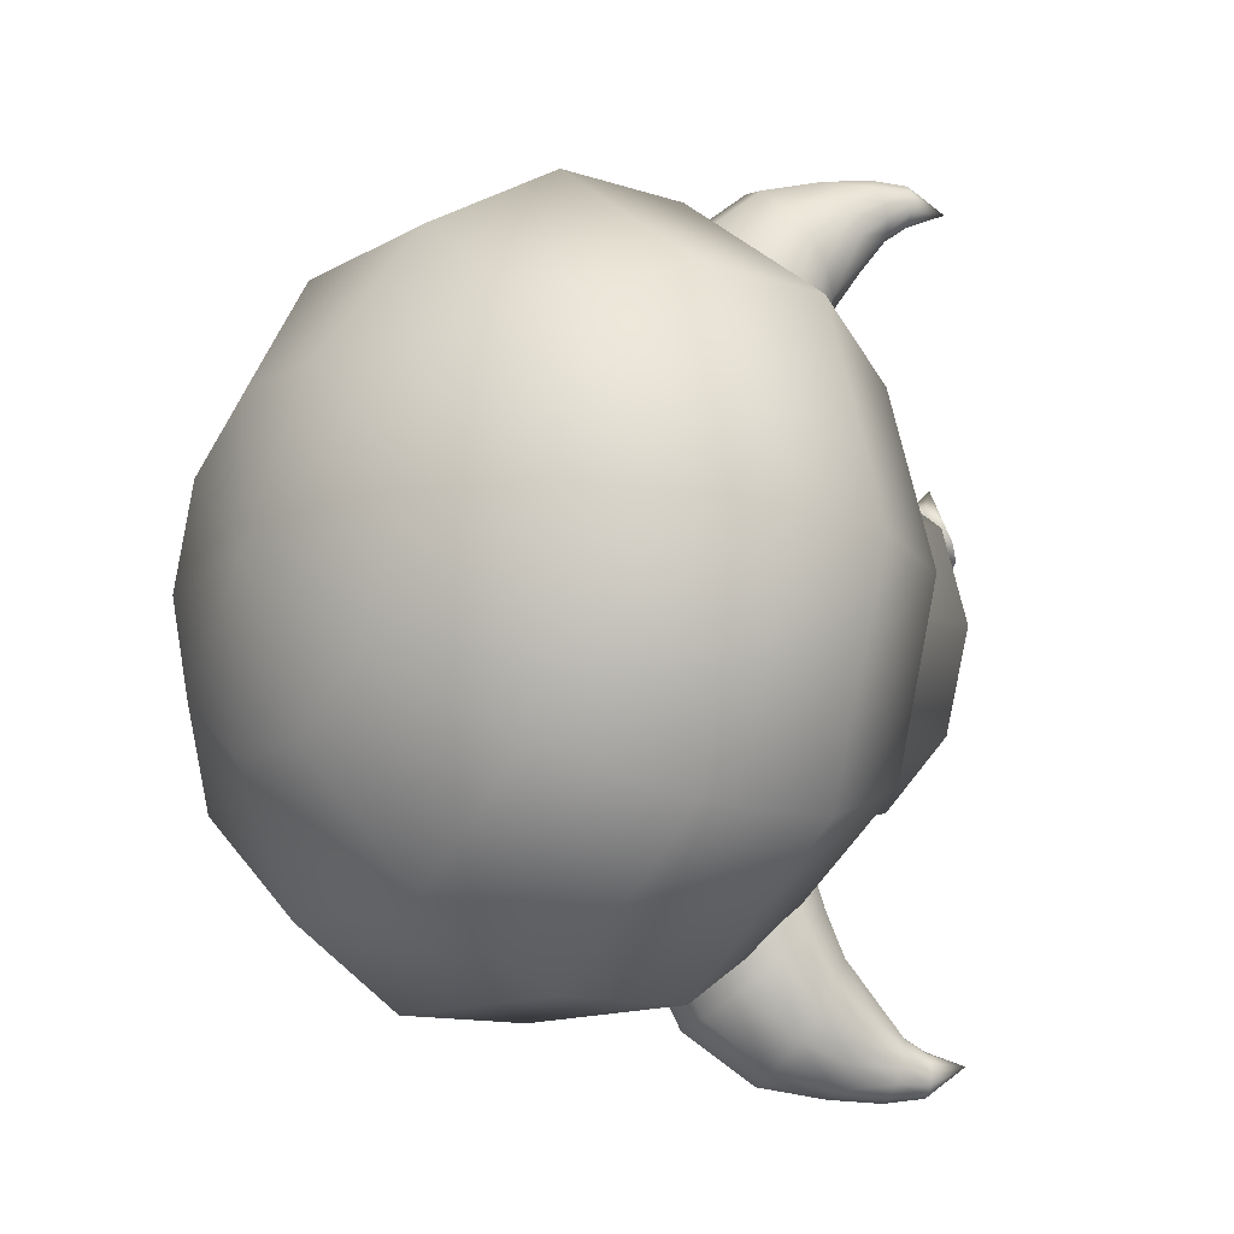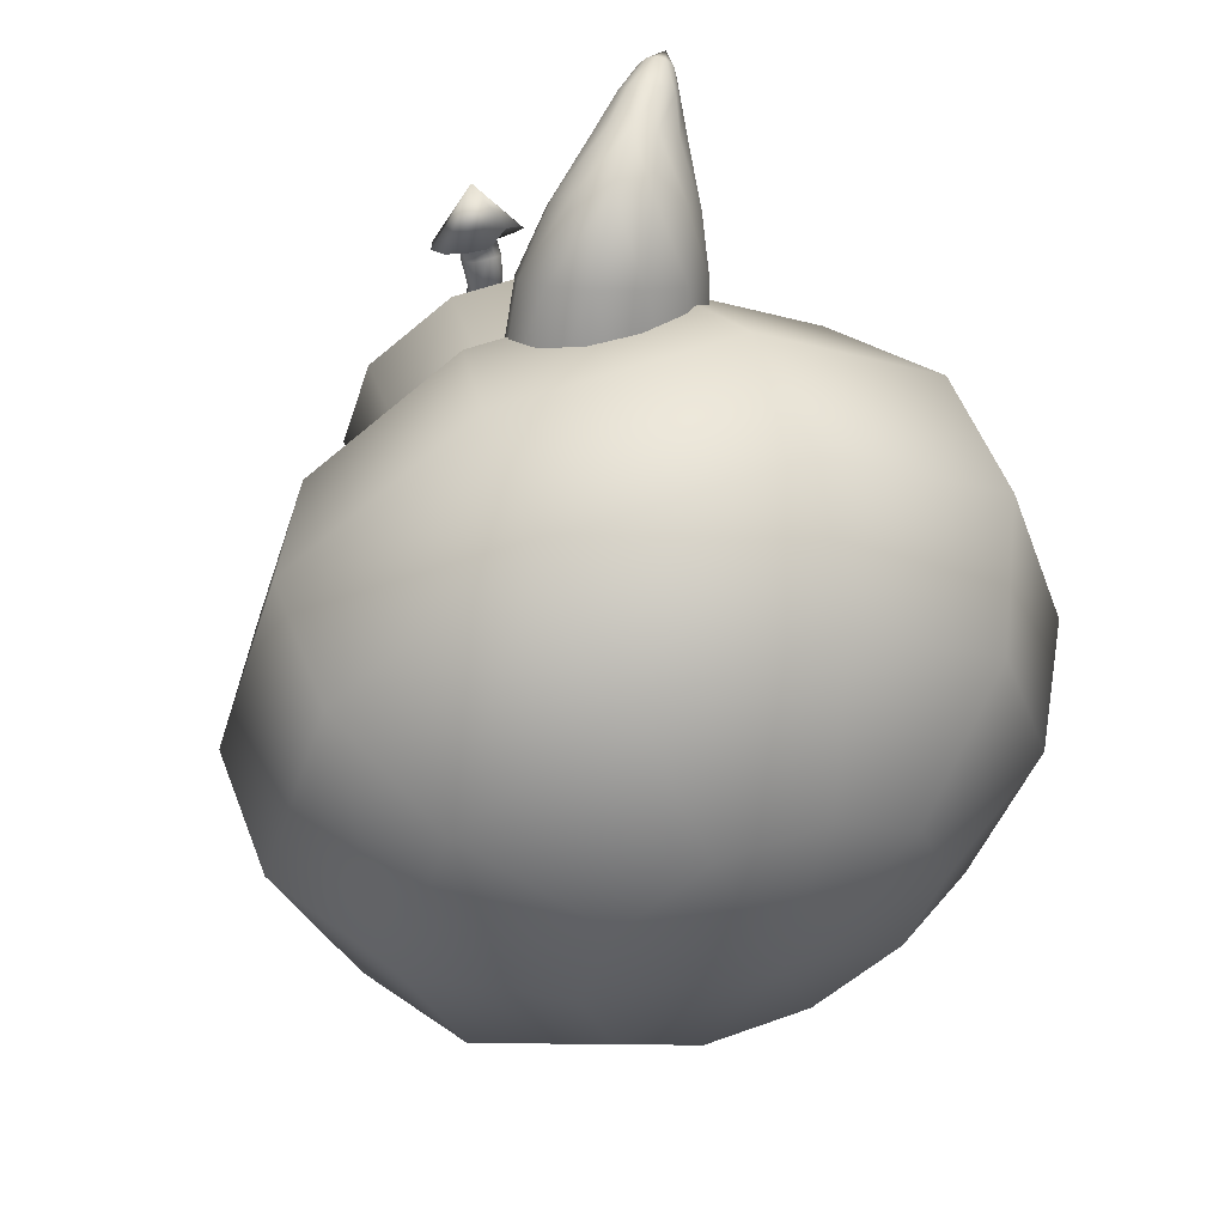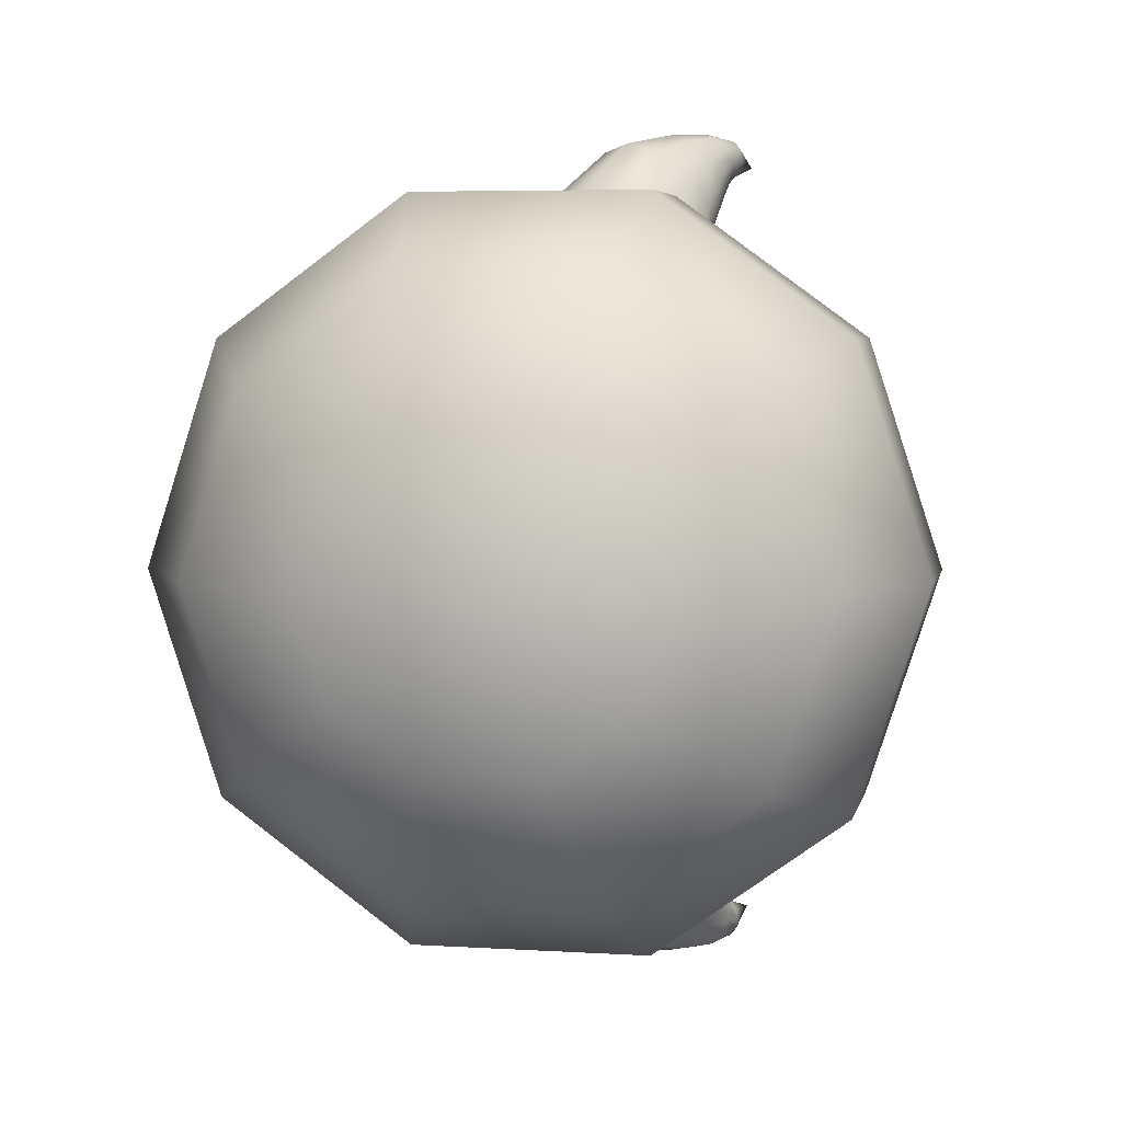
<metadata>
{"format":"obj","ext":"obj","renderer":"f3d","projection":"perspective","resolution":1024,"background":"white","views":[{"elev":-12.6,"azim":52.5,"up":"+Z"},{"elev":54.9,"azim":-20.9,"up":"+Z"},{"elev":5.1,"azim":11.3,"up":"+Z"}]}
</metadata>
<code>
o Bomb_Scene
v 0.01333 0.77 0.6217
v -0.04546 0.6859 0.4019
v -0.1049 0.7328 0.3946
v -0.04123 0.8104 0.6091
v 0.07689 0.8608 0.7041
v -0.1261 0.7974 0.3748
v 0.03224 0.8906 0.6899
v 0.1375 0.9474 0.7222
v -0.06515 0.8643 0.5739
v -0.1045 0.8631 0.3478
v -0.05097 0.9169 0.5257
v -0.04879 0.9079 0.3227
v 0.01225 0.932 0.6431
v 0.1068 0.9663 0.7129
v -0.005699 0.9493 0.4822
v 0.0313 0.9273 0.3029
v 0.0154 0.9621 0.5976
v 0.0641 0.9609 0.4465
v 0.1123 0.9113 0.2958
v 0.1354 0.9444 0.4332
v 0.04454 0.9781 0.5557
v 0.0961 0.9818 0.5171
v 0.1512 0.9669 0.503
v 0.09201 0.9926 0.6776
v 0.1659 1.028 0.7213
v 0.1862 1.017 0.728
v 0.2224 1.069 0.7202
v 0.09209 1.01 0.646
v 0.1447 1.02 0.5849
v 0.1805 1.009 0.5769
v 0.2027 1.04 0.6271
v 0.111 1.02 0.6133
v 0.1525 1.04 0.7028
v 0.2097 1.074 0.7156
v 0.2579 1.119 0.6729
v 0.1802 1.048 0.6339
v 0.1607 1.052 0.6524
v 0.1506 1.048 0.6776
v 0.1996 1.079 0.7029
v 0.196 1.081 0.6856
v 0.1998 1.079 0.6683
v 0.21 1.075 0.6556
v 0.2228 1.069 0.6509
v 0.03549 0.6699 0.3946
v 0.08496 0.7539 0.6091
v 0.1155 0.6892 0.3748
v 0.132 0.8459 0.6899
v 0.1549 0.7658 0.5739
v 0.1741 0.7382 0.3478
v 0.2035 0.8029 0.5257
v 0.1928 0.7997 0.3227
v 0.1866 0.8539 0.6431
v 0.1737 0.9363 0.7129
v 0.2144 0.8507 0.4822
v 0.1717 0.8645 0.3029
v 0.217 0.8718 0.5976
v 0.1903 0.9044 0.4465
v 0.2188 0.9 0.5557
v 0.1958 0.9371 0.5171
v 0.2094 0.94 0.6776
v 0.2087 1.009 0.7213
v 0.228 0.9492 0.646
v 0.2116 0.9904 0.5849
v 0.2284 0.9671 0.6133
v 0.2282 1.006 0.7028
v 0.2352 1.063 0.7156
v 0.223 1.029 0.6339
v 0.2364 1.018 0.6524
v 0.2383 1.009 0.6776
v 0.2454 1.059 0.7029
v 0.2492 1.057 0.6856
v 0.2456 1.059 0.6683
v 0.2355 1.063 0.6556
v 0.01333 0.77 -0.6217
v -0.1049 0.7328 -0.3946
v -0.04546 0.6859 -0.4019
v -0.04123 0.8104 -0.6091
v 0.07689 0.8608 -0.7041
v -0.1261 0.7974 -0.3748
v 0.03224 0.8906 -0.6899
v 0.1375 0.9474 -0.7222
v -0.06515 0.8643 -0.5739
v -0.1045 0.8631 -0.3478
v -0.05097 0.9169 -0.5257
v -0.04879 0.9079 -0.3227
v 0.01225 0.932 -0.6431
v 0.1068 0.9663 -0.7129
v -0.005699 0.9493 -0.4822
v 0.0313 0.9273 -0.3029
v 0.0154 0.9621 -0.5976
v 0.0641 0.9609 -0.4465
v 0.1123 0.9113 -0.2958
v 0.1354 0.9444 -0.4332
v 0.04454 0.9781 -0.5557
v 0.0961 0.9818 -0.5171
v 0.1512 0.9669 -0.503
v 0.09201 0.9926 -0.6776
v 0.1659 1.028 -0.7213
v 0.1862 1.017 -0.728
v 0.2224 1.069 -0.7202
v 0.09209 1.01 -0.646
v 0.1447 1.02 -0.5849
v 0.1805 1.009 -0.5769
v 0.2027 1.04 -0.6271
v 0.111 1.02 -0.6133
v 0.1525 1.04 -0.7028
v 0.2097 1.074 -0.7156
v 0.2579 1.119 -0.6729
v 0.1802 1.048 -0.6339
v 0.1607 1.052 -0.6524
v 0.1506 1.048 -0.6776
v 0.1996 1.079 -0.7029
v 0.196 1.081 -0.6856
v 0.1998 1.079 -0.6683
v 0.21 1.075 -0.6556
v 0.2228 1.069 -0.6509
v 0.03549 0.6699 -0.3946
v 0.08496 0.7539 -0.6091
v 0.1155 0.6892 -0.3748
v 0.132 0.8459 -0.6899
v 0.1549 0.7658 -0.5739
v 0.1741 0.7382 -0.3478
v 0.2035 0.8029 -0.5257
v 0.1928 0.7997 -0.3227
v 0.1866 0.8539 -0.6431
v 0.1737 0.9363 -0.7129
v 0.2144 0.8507 -0.4822
v 0.1717 0.8645 -0.3029
v 0.217 0.8718 -0.5976
v 0.1903 0.9044 -0.4465
v 0.2188 0.9 -0.5557
v 0.1958 0.9371 -0.5171
v 0.2094 0.94 -0.6776
v 0.2087 1.009 -0.7213
v 0.228 0.9492 -0.646
v 0.2116 0.9904 -0.5849
v 0.2284 0.9671 -0.6133
v 0.2282 1.006 -0.7028
v 0.2352 1.063 -0.7156
v 0.223 1.029 -0.6339
v 0.2364 1.018 -0.6524
v 0.2383 1.009 -0.6776
v 0.2454 1.059 -0.7029
v 0.2492 1.057 -0.6856
v 0.2456 1.059 -0.6683
v 0.2355 1.063 -0.6556
v -0.5083 0.8444 -1e-06
v -0.2821 0.9887 -1e-06
v -0.2282 0.9887 0.1658
v -0.4112 0.8444 0.2988
v -0.6339 0.6359 -1e-06
v -0.08717 0.9887 0.2683
v -0.5128 0.6359 0.3726
v -0.6339 0.4044 -1e-06
v -0.1571 0.8444 0.4834
v 0.08717 0.9887 0.2683
v -0.5128 0.4044 0.3726
v -0.5083 0.1958 -1e-06
v -0.1959 0.6359 0.6028
v 0.1571 0.8444 0.4834
v 0.2282 0.9887 0.1658
v -0.4112 0.1958 0.2988
v -0.2821 0.05151 -1e-06
v -0.1959 0.4044 0.6028
v 0.1959 0.6359 0.6028
v 0.4112 0.8444 0.2988
v 0.2821 0.9887 -1e-06
v 0.5083 0.8444 -1e-06
v 0.5128 0.6359 0.3726
v 0.6339 0.6359 -1e-06
v -0.2282 0.05151 0.1658
v 2e-06 0 -1e-06
v -0.1571 0.1958 0.4834
v 0.1959 0.4044 0.6028
v 0.5128 0.4044 0.3726
v 0.6339 0.4044 0
v -0.08717 0.05151 0.2683
v 0.1571 0.1958 0.4834
v 0.4112 0.1958 0.2988
v 0.5083 0.1958 -1e-06
v 0.08717 0.05151 0.2683
v 0.2282 0.05151 0.1658
v 0.2821 0.05151 -1e-06
v 0.2282 0.9887 -0.1658
v 0.4112 0.8501 -0.2988
v 0.08717 0.9887 -0.2683
v 0.5128 0.6359 -0.3726
v 0.1571 0.8387 -0.4834
v -0.08717 0.9887 -0.2683
v 0.5128 0.4044 -0.3726
v 0.1959 0.6359 -0.6028
v -0.1571 0.8444 -0.4834
v -0.2282 0.9887 -0.1658
v 0.4112 0.1958 -0.2988
v 0.1959 0.4044 -0.6028
v -0.1959 0.6359 -0.6028
v -0.4112 0.8444 -0.2988
v -0.5128 0.6359 -0.3726
v 0.2282 0.05151 -0.1658
v 0.1571 0.1958 -0.4834
v -0.1959 0.4044 -0.6028
v -0.5128 0.4044 -0.3726
v 0.08717 0.05151 -0.2683
v -0.1571 0.1958 -0.4834
v -0.4112 0.1958 -0.2988
v -0.08717 0.05151 -0.2683
v -0.2282 0.05151 -0.1658
v -0.2821 1.125 -1e-06
v 1e-06 1.125 0
v -0.2282 1.125 0.1658
v -0.08717 1.125 0.2683
v 0.08717 1.125 0.2683
v 0.2282 1.125 0.1658
v 0.2821 1.125 -1e-06
v -0.2282 1.125 -0.1658
v -0.08717 1.125 -0.2683
v 0.08717 1.125 -0.2683
v 0.2282 1.125 -0.1658
v 0.04861 1.075 0.02868
v 0.06246 1.101 0
v 0.05617 1.074 0
v 0.05491 1.102 0.02868
v 0.02797 1.078 0.04967
v 0.008434 1.17 0.06173
v 0.03426 1.105 0.04967
v -0.000235 1.082 0.05735
v -0.005165 1.178 0.05633
v 0.01361 1.217 0.07516
v 0.00606 1.11 0.05735
v -0.02844 1.086 0.04967
v -0.01315 1.196 0.03187
v -0.001066 1.219 0.07304
v 0.005845 1.244 0.07359
v -0.02214 1.114 0.04967
v -0.04908 1.089 0.02868
v -0.01748 1.202 0.01944
v -0.008776 1.247 0.07412
v 0.007932 1.229 0.1321
v -0.01199 1.225 0.06624
v -0.04279 1.117 0.02868
v -0.05664 1.09 -0
v -0.05035 1.118 -0
v -0.006697 1.232 0.1323
v 0.009523 1.247 0.1882
v -0.014 1.208 0.006741
v -0.003638 1.213 -0.002818
v 0.01083 1.214 -0.006679
v -0.01622 1.234 0.05659
v -0.01955 1.256 0.07465
v -0.006489 1.26 0.1754
v 0.01028 1.276 0.2229
v -0.004423 1.278 0.2205
v -0.002214 1.249 0.03916
v 0.01228 1.251 0.03605
v -0.01265 1.243 0.04668
v -0.0236 1.268 0.07502
v -0.0175 1.24 0.132
v -0.01841 1.268 0.1736
v -0.01542 1.283 0.2131
v -0.009263 1.288 0.07497
v 0.005284 1.291 0.07457
v -0.01984 1.279 0.07514
v -0.02157 1.251 0.1312
v -0.02304 1.279 0.1709
v -0.01976 1.29 0.2026
v -0.01783 1.261 0.1302
v -0.007276 1.27 0.1291
v 0.007263 1.273 0.1284
v -0.01914 1.29 0.168
v -0.01629 1.298 0.1919
v -0.007761 1.299 0.1656
v 0.008054 1.281 0.1562
v -0.005934 1.303 0.1838
v 0.008533 1.305 0.1805
v 0.007205 1.32 0.1451
v -0.03002 1.315 0.1525
v -0.05842 1.314 0.1881
v -0.06889 1.286 0.2023
v -0.05649 1.258 0.2161
v -0.02645 1.239 0.225
v 0.01129 1.233 0.2274
v 0.01092 1.309 0.3021
v 0.04861 1.075 -0.02868
v 0.05491 1.102 -0.02868
v 0.02797 1.078 -0.04967
v 0.03426 1.105 -0.04967
v -0.000235 1.082 -0.05735
v 0.03109 1.169 0.0762
v 0.00606 1.11 -0.05735
v -0.02844 1.086 -0.04967
v 0.03737 1.196 0.03015
v 0.0281 1.219 0.07204
v -0.02214 1.114 -0.04967
v -0.04908 1.089 -0.02868
v 0.04085 1.202 0.01746
v 0.02039 1.248 0.07318
v 0.03854 1.225 0.06452
v -0.04279 1.117 -0.02868
v 0.02247 1.232 0.1314
v 0.03652 1.208 0.005027
v 0.02553 1.213 -0.003808
v 0.03223 1.266 0.05529
v 0.03096 1.256 0.07301
v 0.02534 1.249 0.1856
v 0.02474 1.278 0.2195
v 0.02695 1.249 0.03817
v 0.03787 1.243 0.04497
v 0.03473 1.268 0.07313
v 0.03302 1.24 0.1303
v 0.03672 1.256 0.1794
v 0.0351 1.283 0.2114
v 0.01991 1.288 0.07403
v 0.03069 1.28 0.07351
v 0.03676 1.251 0.1293
v 0.04062 1.264 0.1712
v 0.03857 1.291 0.2007
v 0.03269 1.262 0.1285
v 0.02189 1.27 0.1282
v 0.03598 1.273 0.1634
v 0.03423 1.298 0.1903
v 0.02407 1.279 0.1579
v 0.02323 1.303 0.1828
v 0.04493 1.316 0.15
v 0.07479 1.304 0.1668
v 0.08738 1.286 0.1923
v 0.07712 1.268 0.2187
v 0.04854 1.256 0.2375
f 1 3 2
f 1 4 3
f 5 4 1
f 4 6 3
f 5 7 4
f 8 7 5
f 4 9 6
f 7 9 4
f 9 10 6
f 9 11 10
f 11 12 10
f 7 13 9
f 13 11 9
f 8 14 7
f 14 13 7
f 11 15 12
f 15 16 12
f 13 17 11
f 17 15 11
f 15 18 16
f 18 19 16
f 18 20 19
f 21 18 15
f 17 21 15
f 22 20 18
f 21 22 18
f 22 23 20
f 24 17 13
f 14 24 13
f 8 25 14
f 8 26 25
f 25 26 27
f 28 21 17
f 24 28 17
f 29 23 22
f 29 30 23
f 29 31 30
f 32 22 21
f 32 29 22
f 28 32 21
f 14 33 24
f 14 25 33
f 25 27 34
f 33 25 34
f 34 27 35
f 29 36 31
f 32 36 29
f 28 37 32
f 32 37 36
f 24 38 28
f 24 33 38
f 28 38 37
f 33 34 39
f 38 33 39
f 39 34 35
f 38 39 40
f 37 38 40
f 40 39 35
f 37 40 41
f 36 37 41
f 41 40 35
f 31 36 42
f 36 41 42
f 42 41 35
f 31 42 43
f 43 42 35
f 1 2 44
f 1 44 45
f 5 1 45
f 45 44 46
f 5 45 47
f 8 5 47
f 45 46 48
f 47 45 48
f 48 46 49
f 48 49 50
f 50 49 51
f 47 48 52
f 52 48 50
f 8 47 53
f 53 47 52
f 50 51 54
f 54 51 55
f 52 50 56
f 56 50 54
f 54 55 57
f 57 55 19
f 57 19 20
f 58 54 57
f 56 54 58
f 59 57 20
f 58 57 59
f 59 20 23
f 60 52 56
f 53 52 60
f 8 53 61
f 8 61 26
f 61 27 26
f 62 56 58
f 60 56 62
f 63 59 23
f 63 23 30
f 63 30 31
f 64 58 59
f 64 59 63
f 62 58 64
f 53 65 61
f 53 60 65
f 61 66 27
f 65 66 61
f 66 35 27
f 63 31 67
f 64 63 67
f 62 64 68
f 64 67 68
f 60 62 69
f 60 69 65
f 62 68 69
f 65 70 66
f 69 70 65
f 70 35 66
f 69 71 70
f 68 71 69
f 71 35 70
f 68 72 71
f 67 72 68
f 72 35 71
f 31 73 67
f 67 73 72
f 73 35 72
f 31 43 73
f 43 35 73
f 74 76 75
f 74 75 77
f 78 74 77
f 77 75 79
f 78 77 80
f 81 78 80
f 77 79 82
f 80 77 82
f 82 79 83
f 82 83 84
f 84 83 85
f 80 82 86
f 86 82 84
f 81 80 87
f 87 80 86
f 84 85 88
f 88 85 89
f 86 84 90
f 90 84 88
f 88 89 91
f 91 89 92
f 91 92 93
f 94 88 91
f 90 88 94
f 95 91 93
f 94 91 95
f 95 93 96
f 97 86 90
f 87 86 97
f 81 87 98
f 81 98 99
f 98 100 99
f 101 90 94
f 97 90 101
f 102 95 96
f 102 96 103
f 102 103 104
f 105 94 95
f 105 95 102
f 101 94 105
f 87 106 98
f 87 97 106
f 98 107 100
f 106 107 98
f 107 108 100
f 102 104 109
f 105 102 109
f 101 105 110
f 105 109 110
f 97 101 111
f 97 111 106
f 101 110 111
f 106 112 107
f 111 112 106
f 112 108 107
f 111 113 112
f 110 113 111
f 113 108 112
f 110 114 113
f 109 114 110
f 114 108 113
f 104 115 109
f 109 115 114
f 115 108 114
f 104 116 115
f 116 108 115
f 74 117 76
f 74 118 117
f 78 118 74
f 118 119 117
f 78 120 118
f 81 120 78
f 118 121 119
f 120 121 118
f 121 122 119
f 121 123 122
f 123 124 122
f 120 125 121
f 125 123 121
f 81 126 120
f 126 125 120
f 123 127 124
f 127 128 124
f 125 129 123
f 129 127 123
f 127 130 128
f 130 92 128
f 130 93 92
f 131 130 127
f 129 131 127
f 132 93 130
f 131 132 130
f 132 96 93
f 133 129 125
f 126 133 125
f 81 134 126
f 81 99 134
f 134 99 100
f 135 131 129
f 133 135 129
f 136 96 132
f 136 103 96
f 136 104 103
f 137 132 131
f 137 136 132
f 135 137 131
f 126 138 133
f 126 134 138
f 134 100 139
f 138 134 139
f 139 100 108
f 136 140 104
f 137 140 136
f 135 141 137
f 137 141 140
f 133 142 135
f 133 138 142
f 135 142 141
f 138 139 143
f 142 138 143
f 143 139 108
f 142 143 144
f 141 142 144
f 144 143 108
f 141 144 145
f 140 141 145
f 145 144 108
f 104 140 146
f 140 145 146
f 146 145 108
f 104 146 116
f 116 146 108
f 147 149 148
f 147 150 149
f 151 150 147
f 150 152 149
f 151 153 150
f 154 153 151
f 150 155 152
f 153 155 150
f 155 156 152
f 154 157 153
f 158 157 154
f 153 159 155
f 157 159 153
f 155 160 156
f 159 160 155
f 160 161 156
f 158 162 157
f 163 162 158
f 157 164 159
f 162 164 157
f 159 165 160
f 164 165 159
f 160 166 161
f 165 166 160
f 166 167 161
f 166 168 167
f 169 168 166
f 165 169 166
f 169 170 168
f 163 171 162
f 171 163 172
f 162 173 164
f 171 173 162
f 164 174 165
f 174 169 165
f 173 174 164
f 175 170 169
f 174 175 169
f 175 176 170
f 171 177 173
f 177 171 172
f 173 178 174
f 178 175 174
f 177 178 173
f 179 176 175
f 178 179 175
f 179 180 176
f 177 181 178
f 181 177 172
f 181 179 178
f 182 180 179
f 181 182 179
f 182 181 172
f 182 183 180
f 183 182 172
f 168 184 167
f 168 185 184
f 170 185 168
f 185 186 184
f 170 187 185
f 176 187 170
f 185 188 186
f 187 188 185
f 188 189 186
f 176 190 187
f 180 190 176
f 187 191 188
f 190 191 187
f 188 192 189
f 191 192 188
f 192 193 189
f 180 194 190
f 183 194 180
f 190 195 191
f 194 195 190
f 191 196 192
f 195 196 191
f 192 197 193
f 196 197 192
f 197 148 193
f 197 147 148
f 198 147 197
f 196 198 197
f 198 151 147
f 183 199 194
f 199 183 172
f 194 200 195
f 199 200 194
f 195 201 196
f 201 198 196
f 200 201 195
f 202 151 198
f 201 202 198
f 202 154 151
f 199 203 200
f 203 199 172
f 200 204 201
f 204 202 201
f 203 204 200
f 205 154 202
f 204 205 202
f 205 158 154
f 203 206 204
f 206 203 172
f 206 205 204
f 207 158 205
f 206 207 205
f 207 206 172
f 207 163 158
f 163 207 172
f 208 210 209
f 210 211 209
f 211 212 209
f 212 213 209
f 213 214 209
f 148 210 208
f 148 149 210
f 149 211 210
f 149 152 211
f 152 212 211
f 152 156 212
f 156 213 212
f 156 161 213
f 161 214 213
f 161 167 214
f 208 209 215
f 215 209 216
f 216 209 217
f 217 209 218
f 218 209 214
f 148 208 215
f 148 215 193
f 193 215 216
f 193 216 189
f 189 216 217
f 189 217 186
f 186 217 218
f 186 218 184
f 184 218 214
f 184 214 167
f 219 221 220
f 219 220 222
f 223 219 222
f 222 220 224
f 223 222 225
f 226 223 225
f 222 224 227
f 225 222 227
f 227 224 228
f 226 225 229
f 230 226 229
f 225 227 231
f 229 225 231
f 227 228 232
f 231 227 232
f 233 232 228
f 230 229 234
f 235 230 234
f 229 231 236
f 234 229 236
f 233 237 232
f 237 233 238
f 231 232 239
f 236 231 239
f 237 239 232
f 235 234 240
f 241 235 240
f 241 240 242
f 237 238 243
f 243 238 244
f 234 236 245
f 240 234 245
f 242 240 246
f 240 245 246
f 242 246 247
f 236 239 248
f 245 236 248
f 237 249 239
f 249 237 243
f 249 248 239
f 243 244 250
f 250 244 251
f 250 251 252
f 247 246 253
f 247 253 254
f 246 245 255
f 245 248 255
f 246 255 253
f 249 256 248
f 256 255 248
f 249 243 257
f 257 243 250
f 256 249 257
f 258 250 252
f 257 250 258
f 258 252 259
f 260 254 253
f 260 261 254
f 262 253 255
f 256 262 255
f 262 260 253
f 256 257 263
f 263 257 258
f 262 256 263
f 264 258 259
f 263 258 264
f 264 259 265
f 262 263 266
f 260 262 266
f 266 263 264
f 261 260 267
f 260 266 267
f 261 267 268
f 269 264 265
f 266 264 269
f 267 266 269
f 269 265 270
f 268 267 271
f 267 269 271
f 271 269 270
f 268 271 272
f 271 270 273
f 272 271 273
f 272 273 274
f 274 276 275
f 274 273 276
f 273 277 276
f 273 270 277
f 270 278 277
f 270 265 278
f 265 279 278
f 265 259 279
f 259 280 279
f 259 252 280
f 252 281 280
f 252 251 281
f 275 276 282
f 276 277 282
f 277 278 282
f 278 279 282
f 279 280 282
f 280 281 282
f 283 220 221
f 283 284 220
f 285 284 283
f 284 224 220
f 285 286 284
f 287 286 285
f 284 288 224
f 286 288 284
f 288 228 224
f 287 289 286
f 290 289 287
f 286 291 288
f 289 291 286
f 288 292 228
f 291 292 288
f 233 228 292
f 290 293 289
f 294 293 290
f 289 295 291
f 293 295 289
f 233 292 296
f 296 238 233
f 291 297 292
f 295 297 291
f 296 292 297
f 294 298 293
f 241 298 294
f 241 242 298
f 296 299 238
f 299 244 238
f 293 300 295
f 298 300 293
f 242 301 298
f 298 301 300
f 242 247 301
f 295 302 297
f 300 302 295
f 296 297 303
f 303 299 296
f 303 297 302
f 299 304 244
f 304 251 244
f 304 305 251
f 247 306 301
f 247 254 306
f 301 307 300
f 300 307 302
f 301 306 307
f 303 302 308
f 308 302 307
f 303 309 299
f 309 304 299
f 308 309 303
f 310 305 304
f 309 310 304
f 310 311 305
f 312 306 254
f 312 254 261
f 313 307 306
f 308 307 313
f 313 306 312
f 308 314 309
f 314 310 309
f 313 314 308
f 315 311 310
f 314 315 310
f 315 316 311
f 313 317 314
f 312 317 313
f 317 315 314
f 261 318 312
f 312 318 317
f 261 268 318
f 319 316 315
f 317 319 315
f 318 319 317
f 319 320 316
f 268 321 318
f 318 321 319
f 321 320 319
f 268 272 321
f 321 322 320
f 272 322 321
f 272 274 322
f 274 275 323
f 274 323 322
f 322 323 324
f 322 324 320
f 320 324 325
f 320 325 316
f 316 325 326
f 316 326 311
f 311 326 327
f 311 327 305
f 305 327 281
f 305 281 251
f 275 282 323
f 323 282 324
f 324 282 325
f 325 282 326
f 326 282 327
f 327 282 281

</code>
